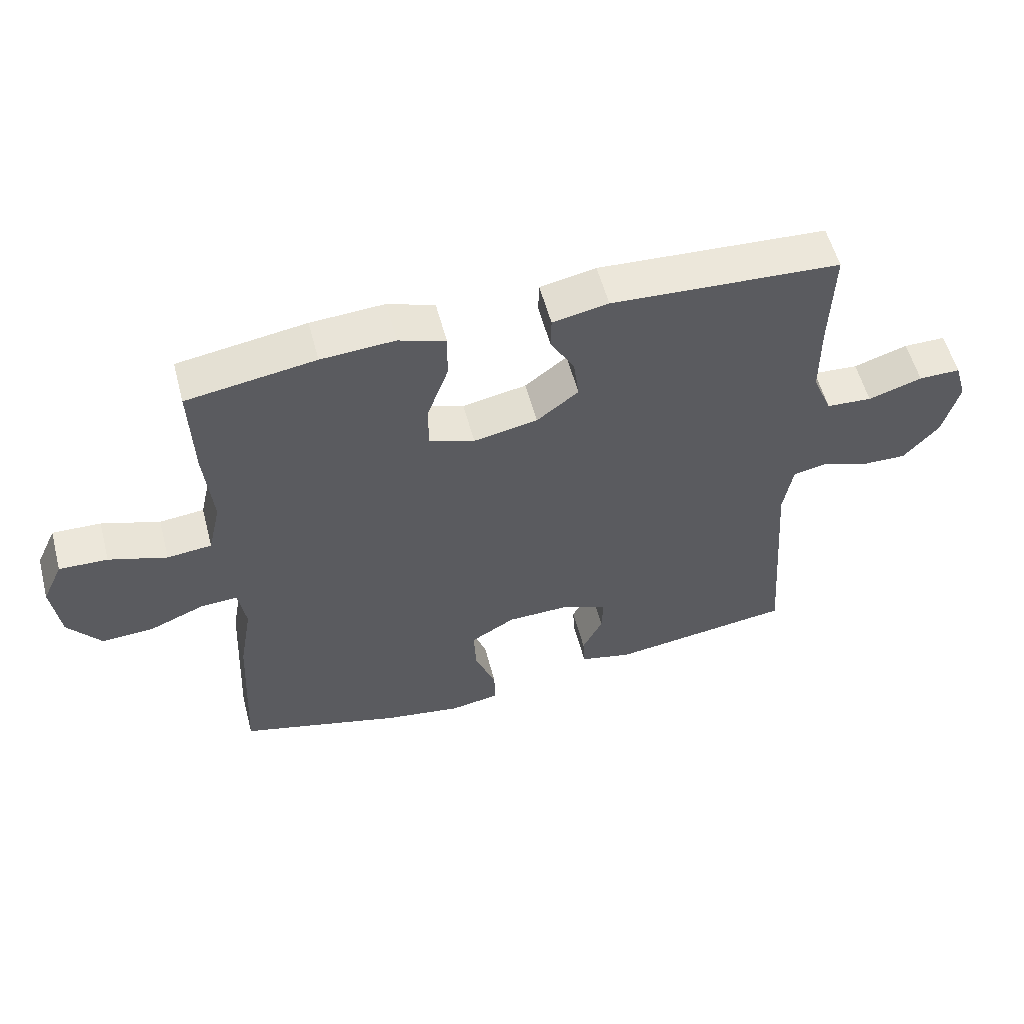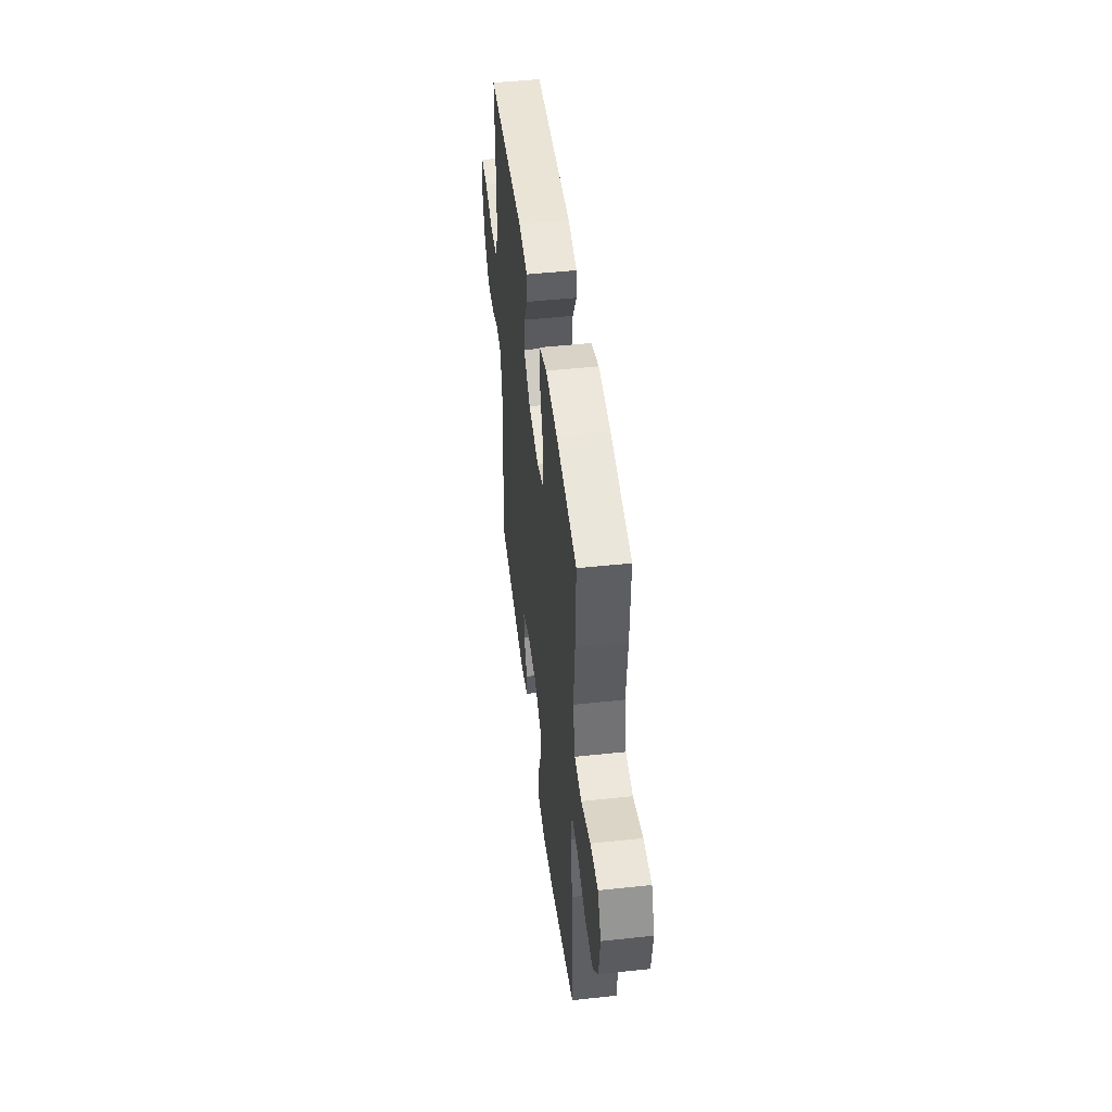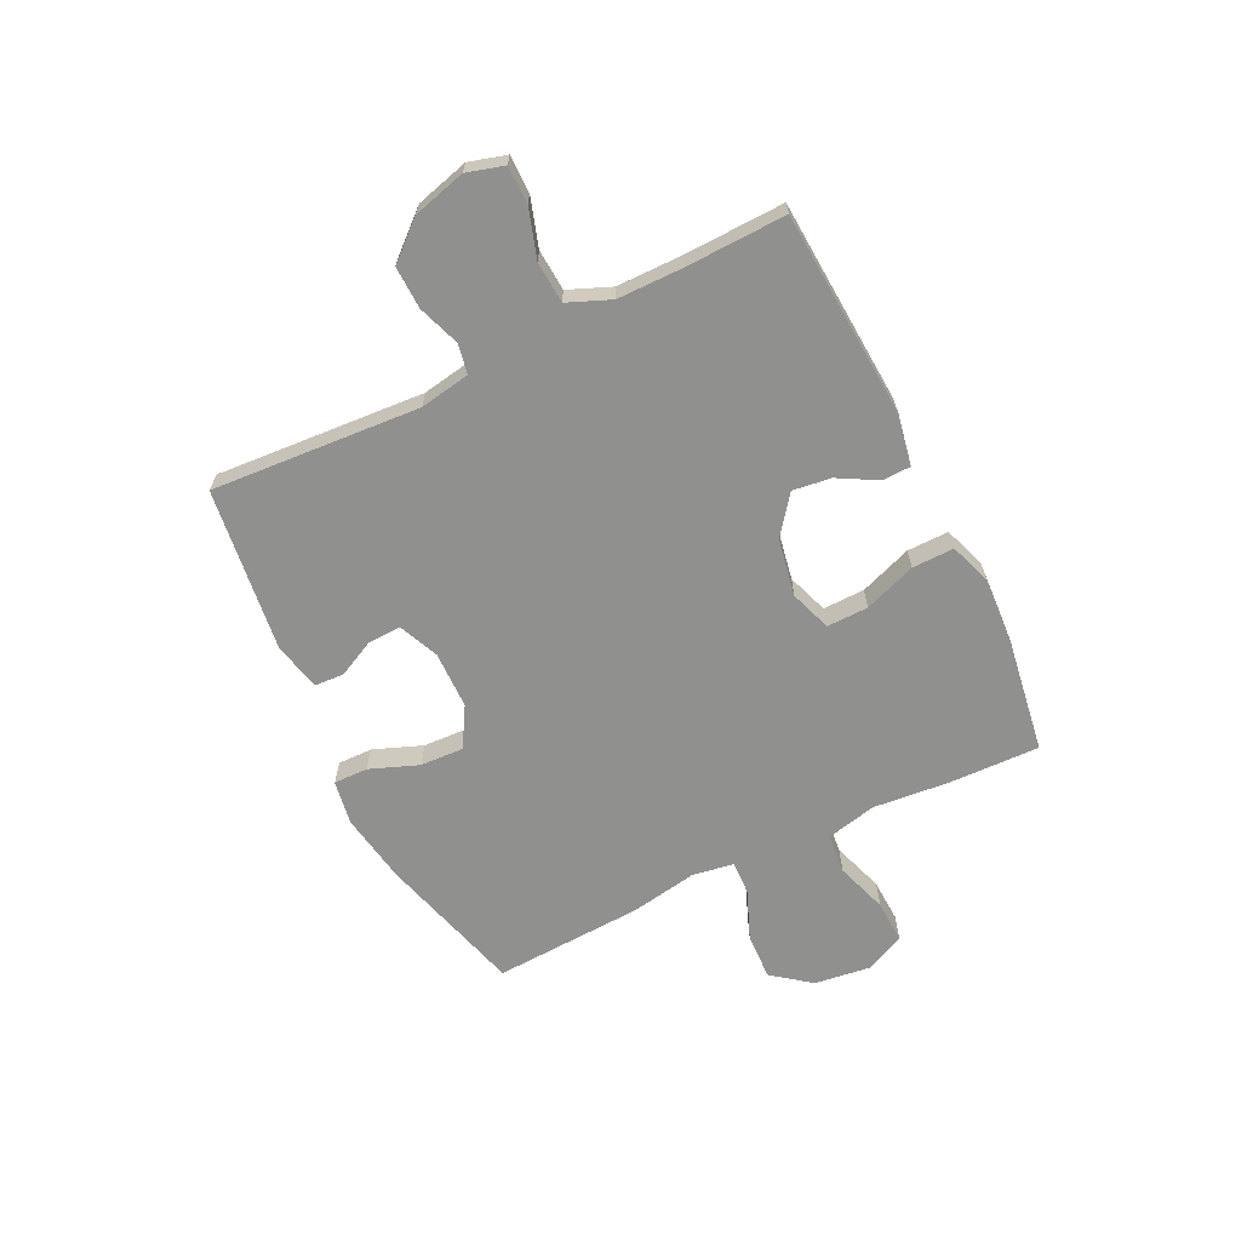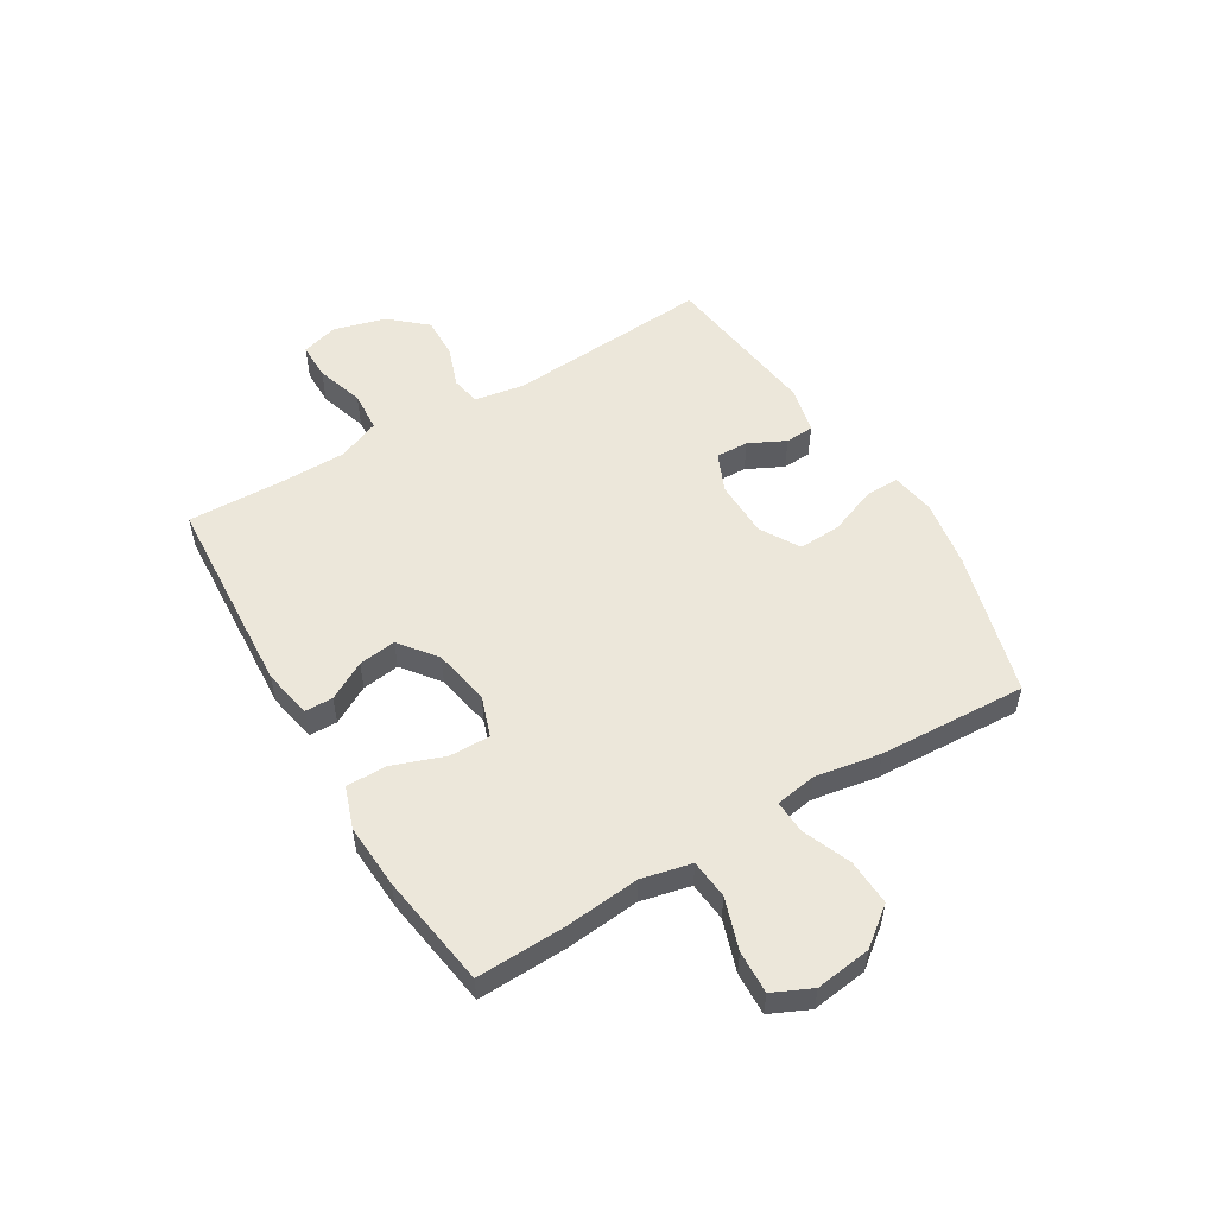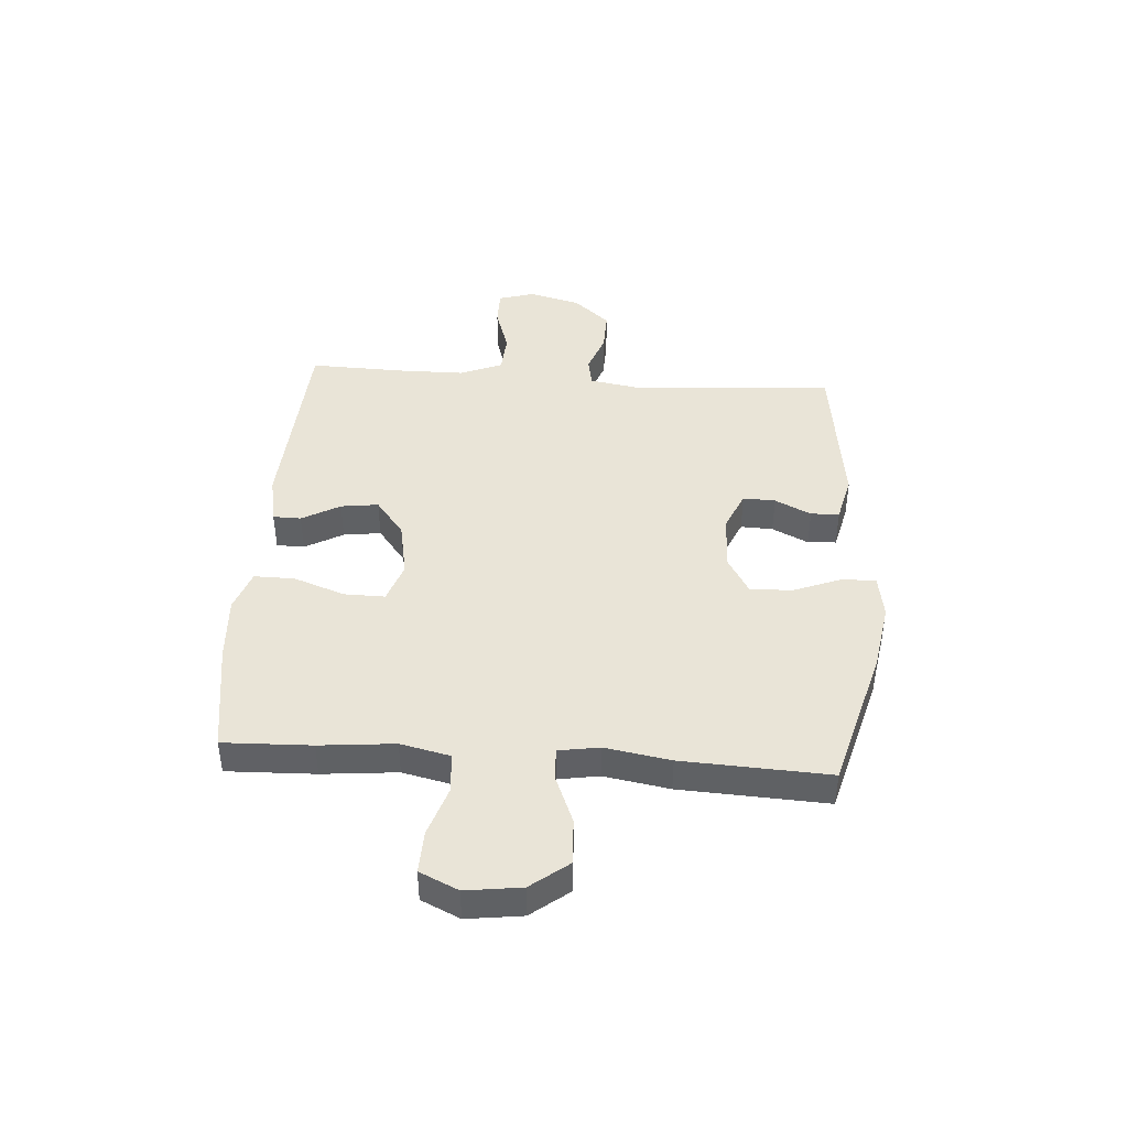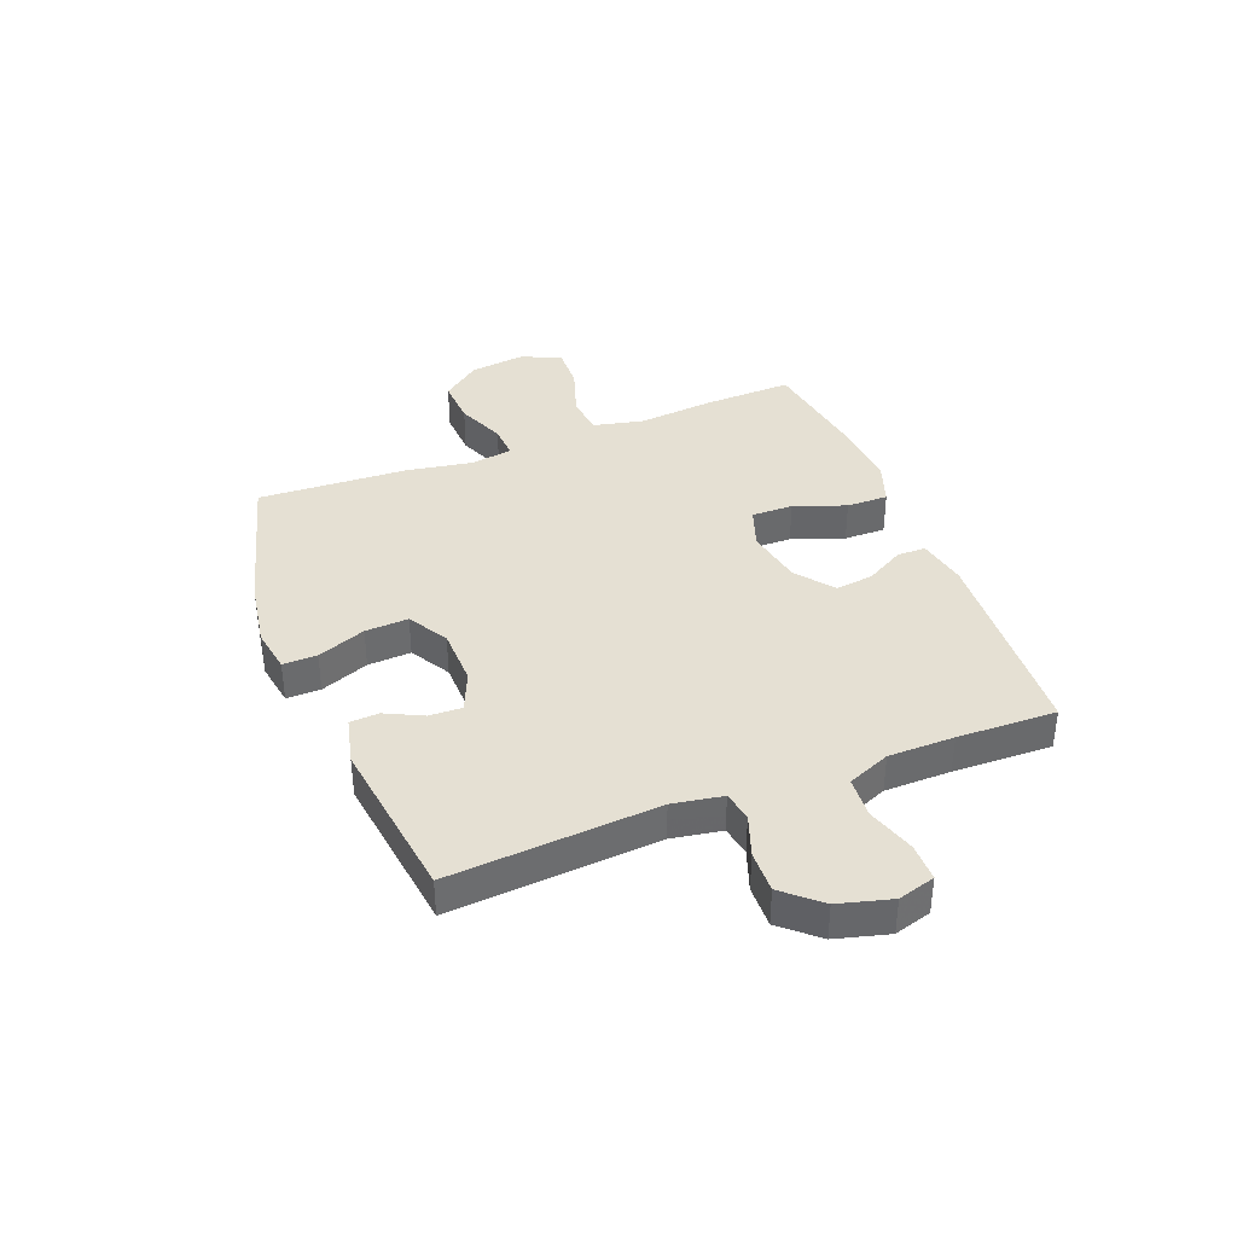
<metadata>
{"format":"obj","ext":"obj","renderer":"f3d","projection":"perspective","resolution":1024,"background":"white","views":[{"elev":56.2,"azim":165.2,"up":"+Z"},{"elev":47.7,"azim":83.1,"up":"+Z"},{"elev":-65.5,"azim":-63.8,"up":"+Y"},{"elev":53.7,"azim":59.1,"up":"+Y"},{"elev":43.0,"azim":94.0,"up":"+Y"},{"elev":38.2,"azim":-111.3,"up":"+Y"}]}
</metadata>
<code>
v 0.5 0.07 0.5
v 0.495 0.07 0.342
v 0.482 0.07 0.208
v 0.502 0.07 0.12
v 0.572 0.07 0.113
v 0.663 0.07 0.143
v 0.739 0.07 0.146
v 0.771 0.07 0.077
v 0.758 0.07 -0.022
v 0.706 0.07 -0.089
v 0.624 0.07 -0.085
v 0.538 0.07 -0.05
v 0.479 0.07 -0.047
v 0.467 0.07 -0.12
v 0.487 0.07 -0.237
v 0.5 0.07 -0.5
v 0.243 0.07 -0.571
v 0.121 0.07 -0.591
v 0.043 0.07 -0.578
v 0.044 0.07 -0.518
v 0.077 0.07 -0.433
v 0.081 0.07 -0.357
v 0.011 0.07 -0.316
v -0.09 0.07 -0.314
v -0.16 0.07 -0.344
v -0.158 0.07 -0.402
v -0.126 0.07 -0.467
v -0.129 0.07 -0.518
v -0.212 0.07 -0.538
v -0.5 0.07 -0.5
v -0.474 0.07 -0.135
v -0.489 0.07 -0.047
v -0.541 0.07 -0.037
v -0.614 0.07 -0.063
v -0.688 0.07 -0.065
v -0.744 0.07 -0.001
v -0.769 0.07 0.092
v -0.75 0.07 0.157
v -0.684 0.07 0.157
v -0.599 0.07 0.13
v -0.527 0.07 0.135
v -0.496 0.07 0.21
v -0.495 0.07 0.326
v -0.5 0.07 0.5
v -0.138 0.07 0.522
v -0.05 0.07 0.505
v -0.049 0.07 0.455
v -0.087 0.07 0.387
v -0.096 0.07 0.32
v -0.03 0.07 0.269
v 0.071 0.07 0.25
v 0.143 0.07 0.275
v 0.142 0.07 0.348
v 0.109 0.07 0.439
v 0.108 0.07 0.512
v 0.182 0.07 0.538
v 0.298 0.07 0.531
v 0.5 0 0.5
v 0.495 0 0.342
v 0.482 0 0.208
v 0.502 0 0.12
v 0.572 0 0.113
v 0.663 0 0.143
v 0.739 0 0.146
v 0.771 0 0.077
v 0.758 0 -0.022
v 0.706 0 -0.089
v 0.624 0 -0.085
v 0.538 0 -0.05
v 0.479 0 -0.047
v 0.467 0 -0.12
v 0.487 0 -0.237
v 0.5 0 -0.5
v 0.243 0 -0.571
v 0.121 0 -0.591
v 0.043 0 -0.578
v 0.044 0 -0.518
v 0.077 0 -0.433
v 0.081 0 -0.357
v 0.011 0 -0.316
v -0.09 0 -0.314
v -0.16 0 -0.344
v -0.158 0 -0.402
v -0.126 0 -0.467
v -0.129 0 -0.518
v -0.212 0 -0.538
v -0.5 0 -0.5
v -0.474 0 -0.135
v -0.489 0 -0.047
v -0.541 0 -0.037
v -0.614 0 -0.063
v -0.688 0 -0.065
v -0.744 0 -0.001
v -0.769 0 0.092
v -0.75 0 0.157
v -0.684 0 0.157
v -0.599 0 0.13
v -0.527 0 0.135
v -0.496 0 0.21
v -0.495 0 0.326
v -0.5 0 0.5
v -0.138 0 0.522
v -0.05 0 0.505
v -0.049 0 0.455
v -0.087 0 0.387
v -0.096 0 0.32
v -0.03 0 0.269
v 0.071 0 0.25
v 0.143 0 0.275
v 0.142 0 0.348
v 0.109 0 0.439
v 0.108 0 0.512
v 0.182 0 0.538
v 0.298 0 0.531
f 53 54 55 56
f 52 53 56 57
f 45 46 47 48
f 43 44 45 48
f 42 43 48 49
f 41 42 49 50
f 37 38 39 40
f 37 40 41
f 36 37 41
f 33 34 35 36
f 33 36 41 50
f 28 29 30 31
f 26 27 28 31
f 25 26 31 32
f 24 25 32
f 23 24 32
f 18 19 20 21
f 18 21 22
f 17 18 22
f 14 15 16 17
f 13 14 17 22
f 9 10 11 12
f 9 12 13
f 8 9 13
f 5 6 7 8
f 4 5 8 13
f 3 4 13 22
f 52 57 1 2
f 51 52 2 3
f 32 33 50 51
f 23 32 51 3
f 3 22 23
f 113 112 111 110
f 114 113 110 109
f 105 104 103 102
f 105 102 101 100
f 106 105 100 99
f 107 106 99 98
f 97 96 95 94
f 98 97 94
f 98 94 93
f 93 92 91 90
f 107 98 93 90
f 88 87 86 85
f 88 85 84 83
f 89 88 83 82
f 89 82 81
f 89 81 80
f 78 77 76 75
f 79 78 75
f 79 75 74
f 74 73 72 71
f 79 74 71 70
f 69 68 67 66
f 70 69 66
f 70 66 65
f 65 64 63 62
f 70 65 62 61
f 79 70 61 60
f 59 58 114 109
f 60 59 109 108
f 108 107 90 89
f 60 108 89 80
f 80 79 60
f 1 58 59 2
f 2 59 60 3
f 3 60 61 4
f 4 61 62 5
f 5 62 63 6
f 6 63 64 7
f 7 64 65 8
f 8 65 66 9
f 9 66 67 10
f 10 67 68 11
f 11 68 69 12
f 12 69 70 13
f 13 70 71 14
f 14 71 72 15
f 15 72 73 16
f 16 73 74 17
f 17 74 75 18
f 18 75 76 19
f 19 76 77 20
f 20 77 78 21
f 21 78 79 22
f 22 79 80 23
f 23 80 81 24
f 24 81 82 25
f 25 82 83 26
f 26 83 84 27
f 27 84 85 28
f 28 85 86 29
f 29 86 87 30
f 30 87 88 31
f 31 88 89 32
f 32 89 90 33
f 33 90 91 34
f 34 91 92 35
f 35 92 93 36
f 36 93 94 37
f 37 94 95 38
f 38 95 96 39
f 39 96 97 40
f 40 97 98 41
f 41 98 99 42
f 42 99 100 43
f 43 100 101 44
f 44 101 102 45
f 45 102 103 46
f 46 103 104 47
f 47 104 105 48
f 48 105 106 49
f 49 106 107 50
f 50 107 108 51
f 51 108 109 52
f 52 109 110 53
f 53 110 111 54
f 54 111 112 55
f 55 112 113 56
f 56 113 114 57
f 57 114 58 1

</code>
